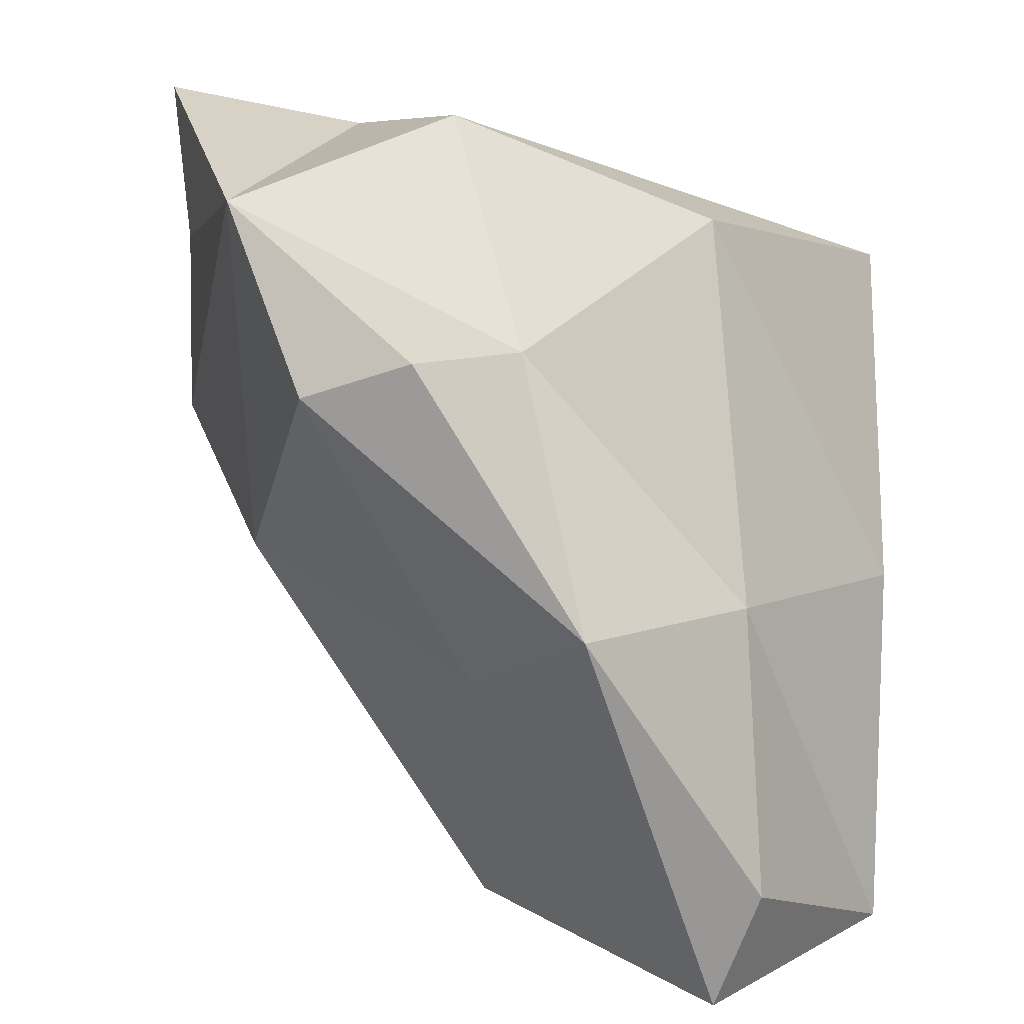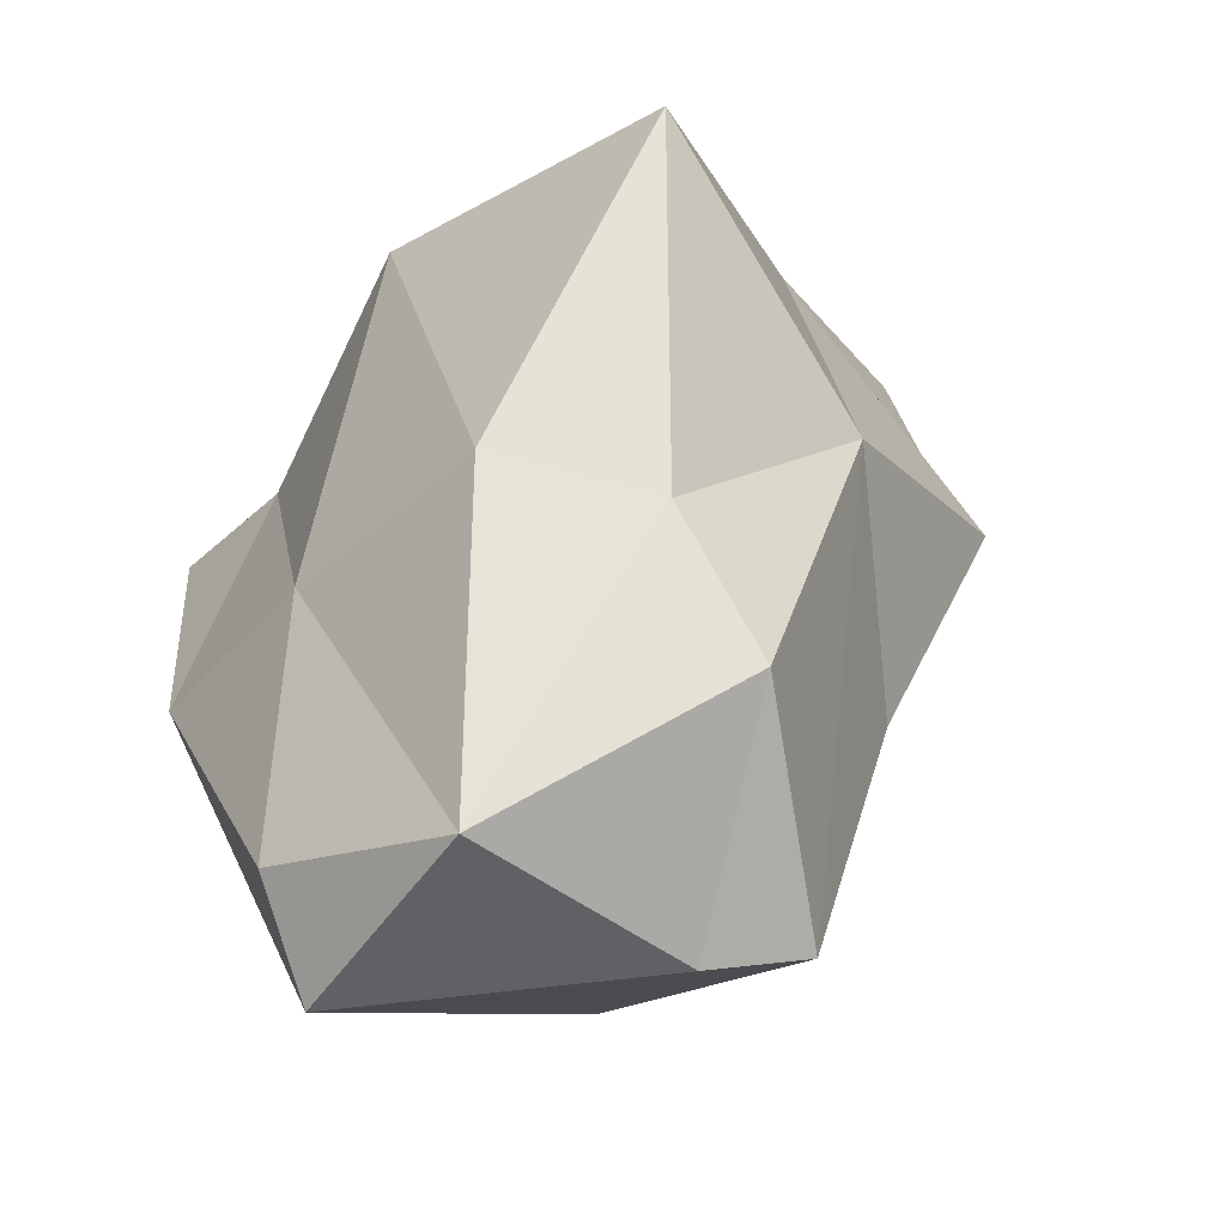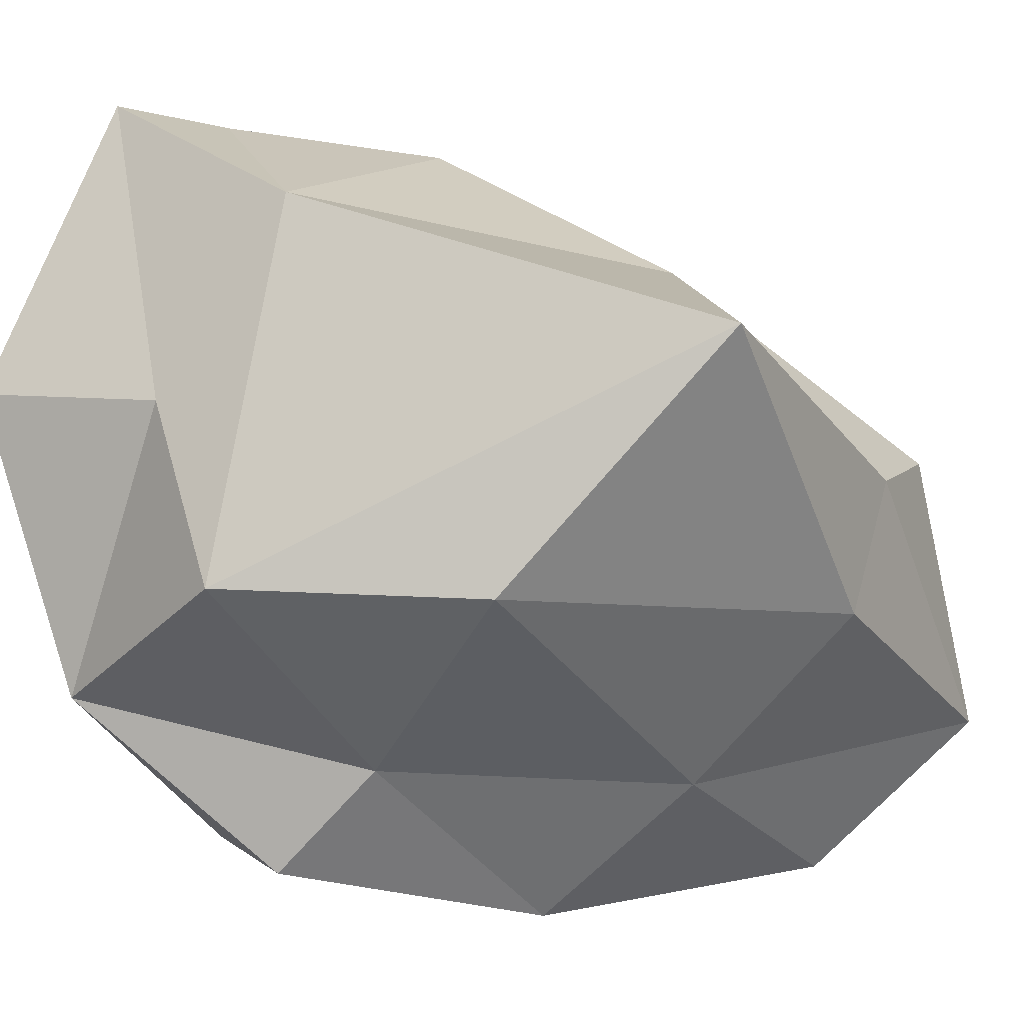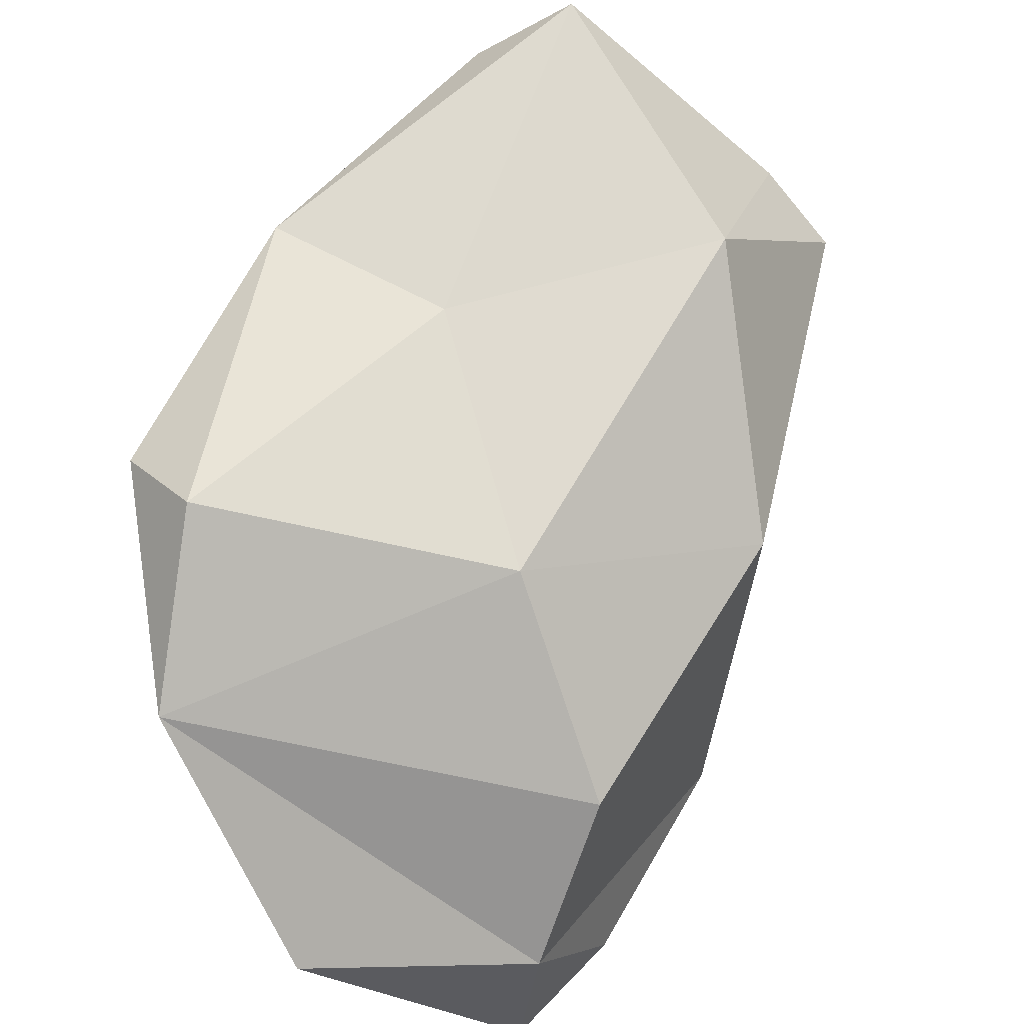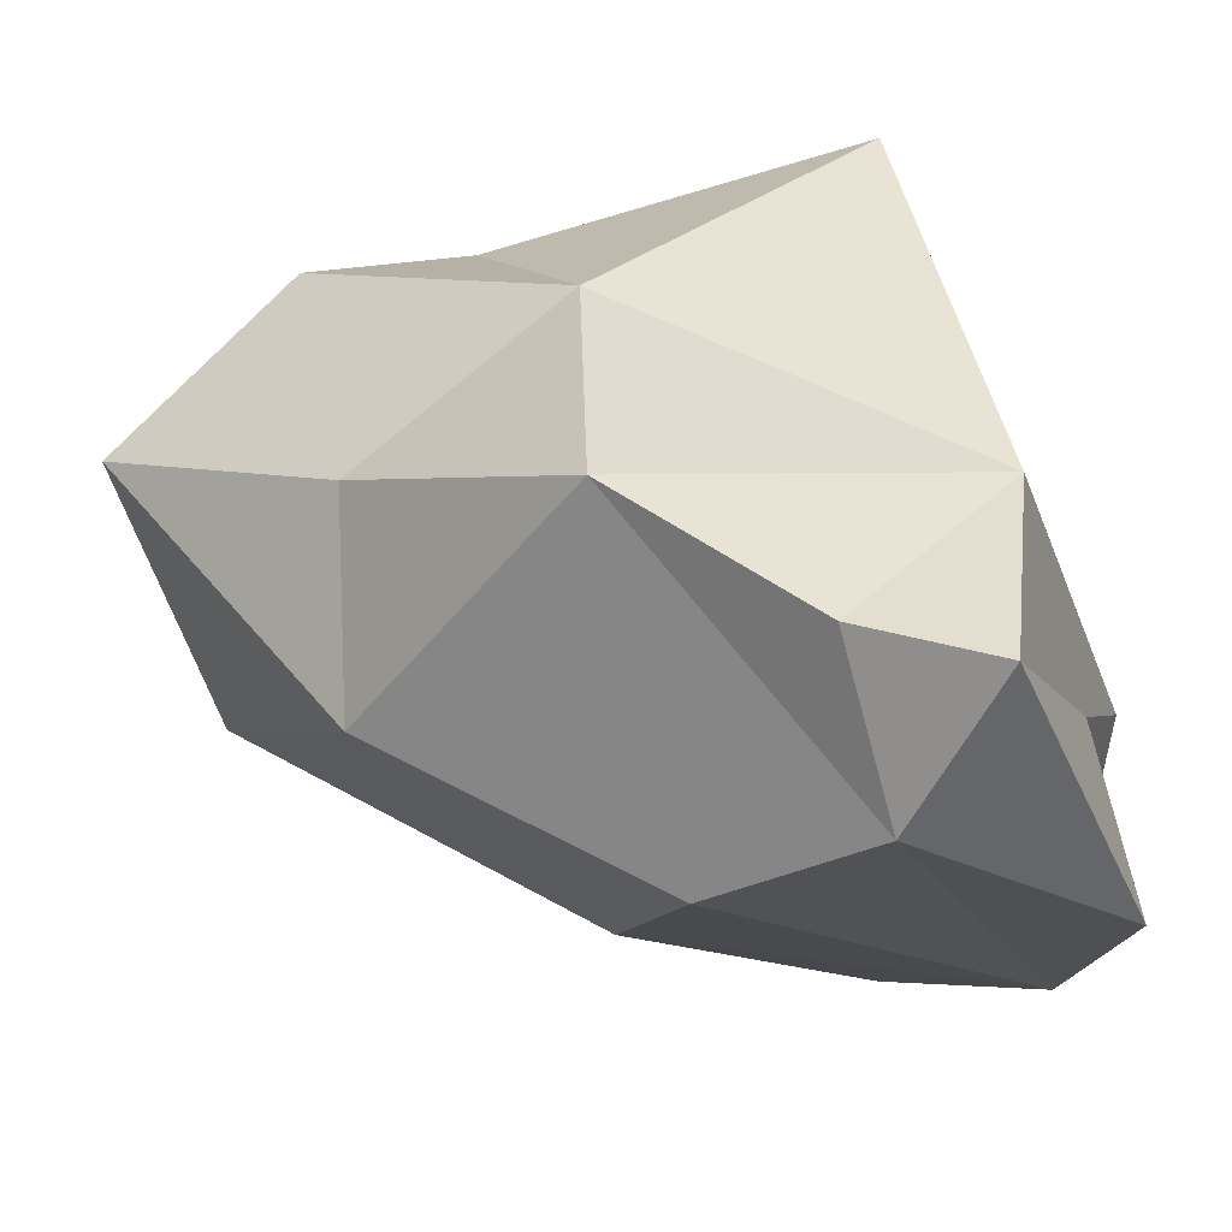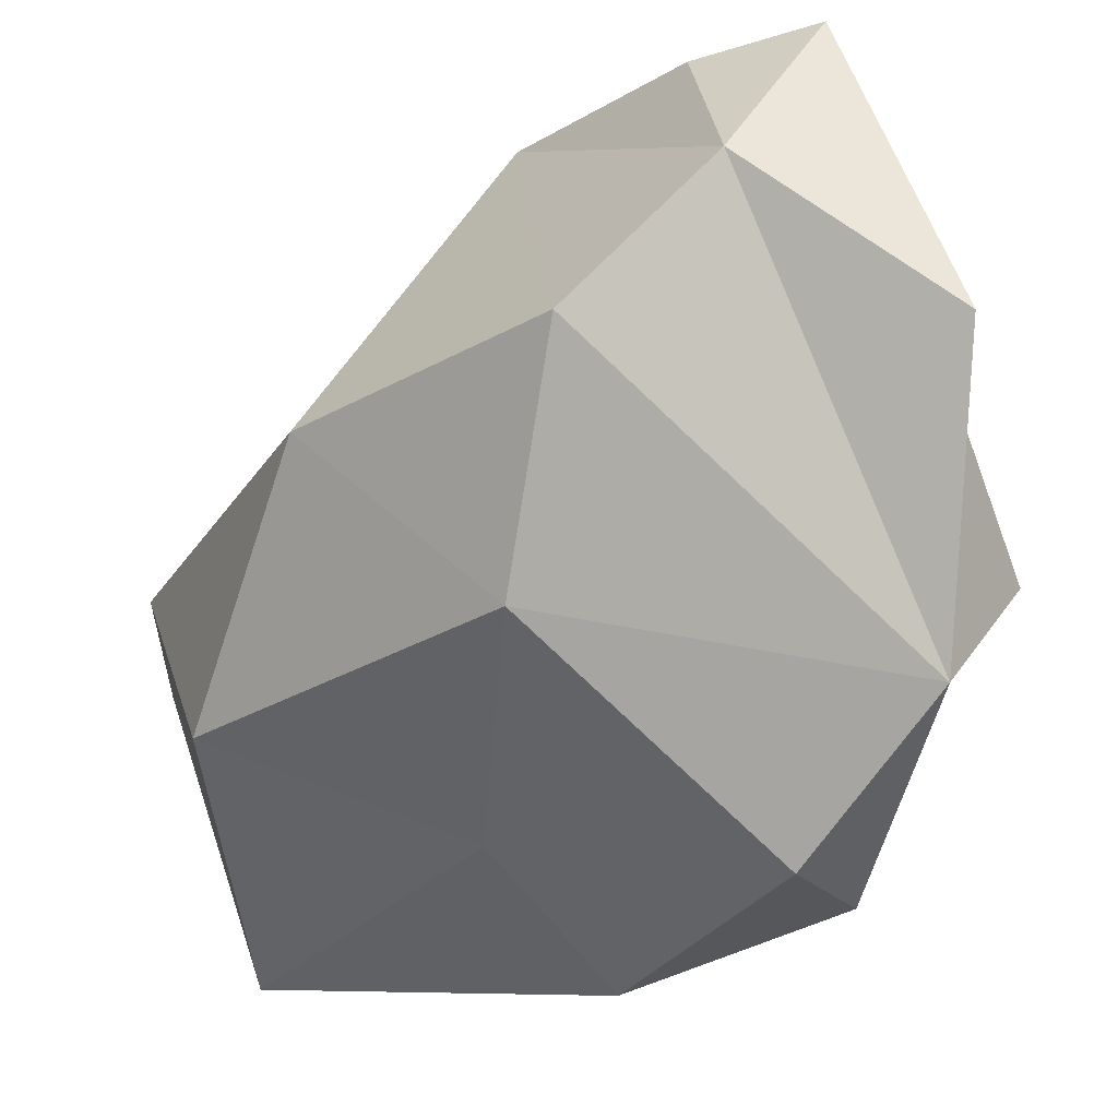
<metadata>
{"format":"obj","ext":"obj","renderer":"f3d","projection":"perspective","resolution":1024,"background":"white","views":[{"elev":-67.3,"azim":-104.8,"up":"+Y"},{"elev":72.8,"azim":66.6,"up":"+Z"},{"elev":2.3,"azim":-72.3,"up":"+Y"},{"elev":-53.7,"azim":28.6,"up":"+Z"},{"elev":58.7,"azim":166.6,"up":"+Y"},{"elev":-11.7,"azim":176.8,"up":"+Y"}]}
</metadata>
<code>
o Icosphere
v -0.1114 -1.783 0.3924
v 1.149 -1.027 2.036
v -0.1462 -0.4444 1.745
v -1.587 -0.2927 -0.5264
v -1.153 -0.7895 -1.324
v 0.436 -1.222 0.08307
v 0.9859 0.1508 1.827
v -1.102 1.271 -0.3835
v -0.7656 1.678 -1.287
v 0.2403 0.5526 -1.312
v 1.86 -0.03735 1.272
v 0.3263 1.524 -0.2296
v -0.1552 -1.18 1.068
v 0.8376 -1.673 1.387
v 1.35 -1.709 1.334
v -0.9358 -1.068 -0.07034
v -1.44 -0.3202 0.6074
v -0.9353 -1.51 -0.498
v -0.6596 -1.419 -0.871
v 1.76 -0.4413 1.408
v 1.604 -0.7561 0.4356
v 0.3029 0.09314 1.797
v -1.185 0.7276 1.501
v -1.208 0.4621 -1.693
v -1.263 0.4368 -0.8833
v 0.3931 -0.4512 -0.894
v 0.09184 0.9822 0.9062
v -0.3578 1.107 -1.511
v 1.208 0.341 -0.2992
v 1.05 0.6757 0.5025
v -0.2822 1.623 -0.994
f 1 14 13
f 2 14 15
f 1 13 16
f 1 16 18
f 2 15 20
f 6 19 26
f 3 22 23
f 6 26 21
f 11 29 30
f 28 9 31
f 25 4 8
f 25 8 9
f 9 8 31
f 22 2 7
f 21 29 11
f 21 26 29
f 26 10 29
f 16 4 5
f 24 9 28
f 7 20 11
f 2 20 7
f 23 27 8
f 23 22 27
f 22 7 27
f 18 16 5
f 5 4 25
f 24 5 25
f 24 25 9
f 8 27 12
f 31 8 12
f 17 3 23
f 26 19 5
f 20 21 11
f 20 15 21
f 15 6 21
f 4 17 23
f 18 5 19
f 27 30 12
f 7 11 27
f 27 11 30
f 16 17 4
f 16 13 17
f 13 3 17
f 4 23 8
f 26 5 10
f 5 24 28
f 5 28 10
f 1 19 6
f 1 18 19
f 15 1 6
f 15 14 1
f 10 28 12
f 30 29 12
f 29 10 12
f 12 28 31
f 3 2 22
f 13 2 3
f 13 14 2

</code>
